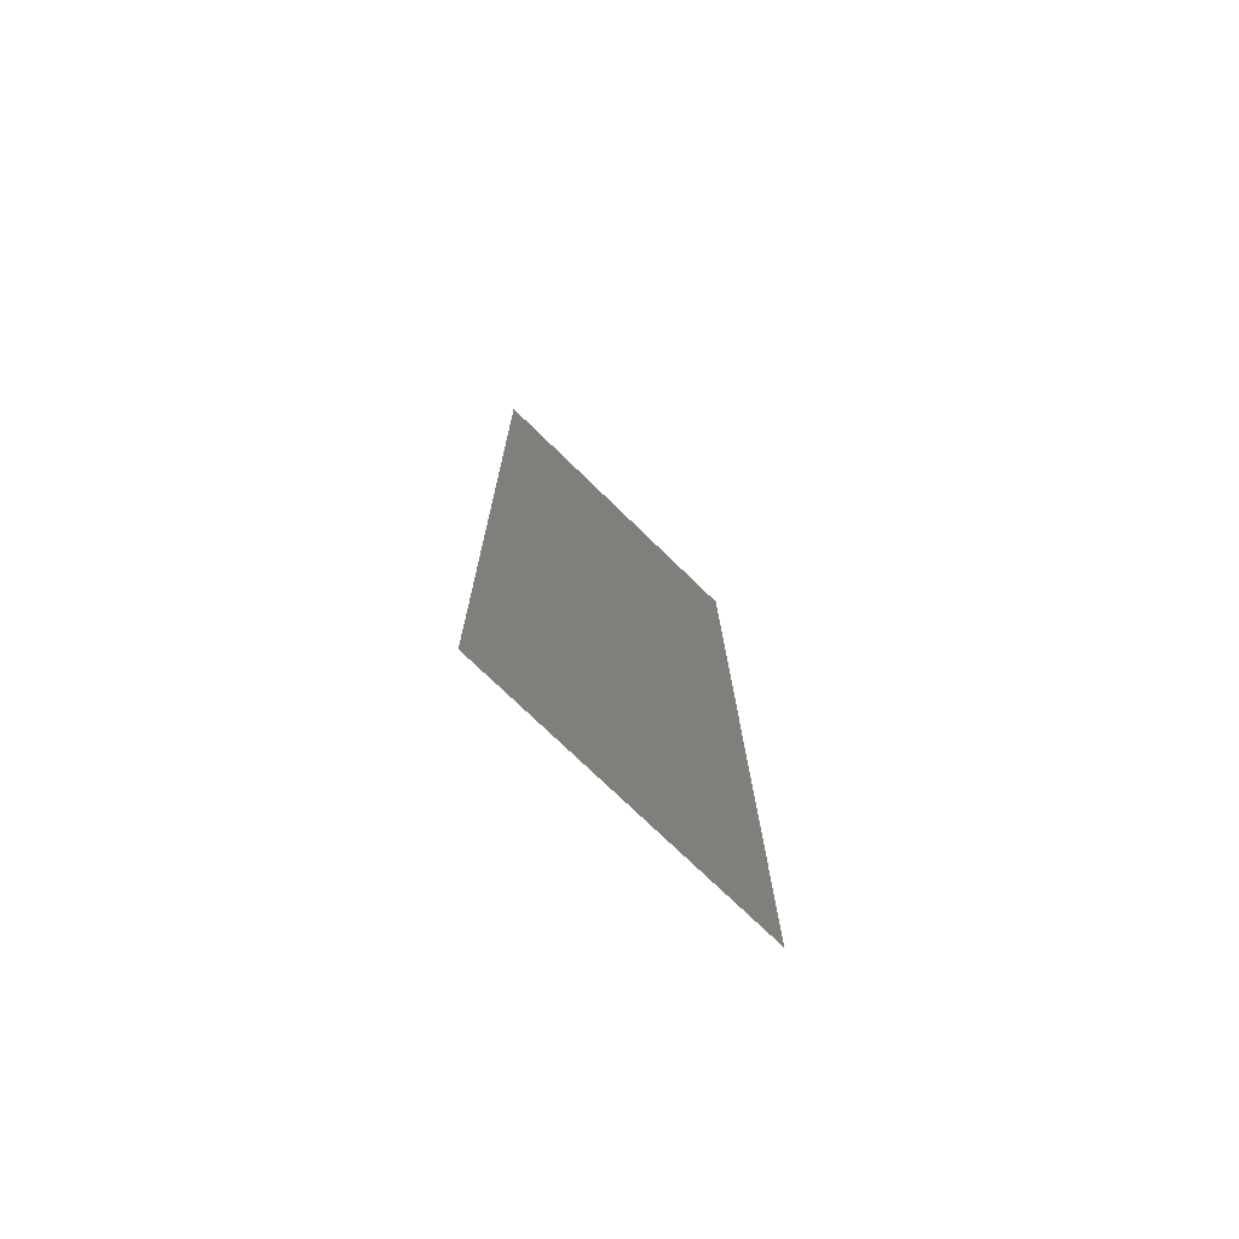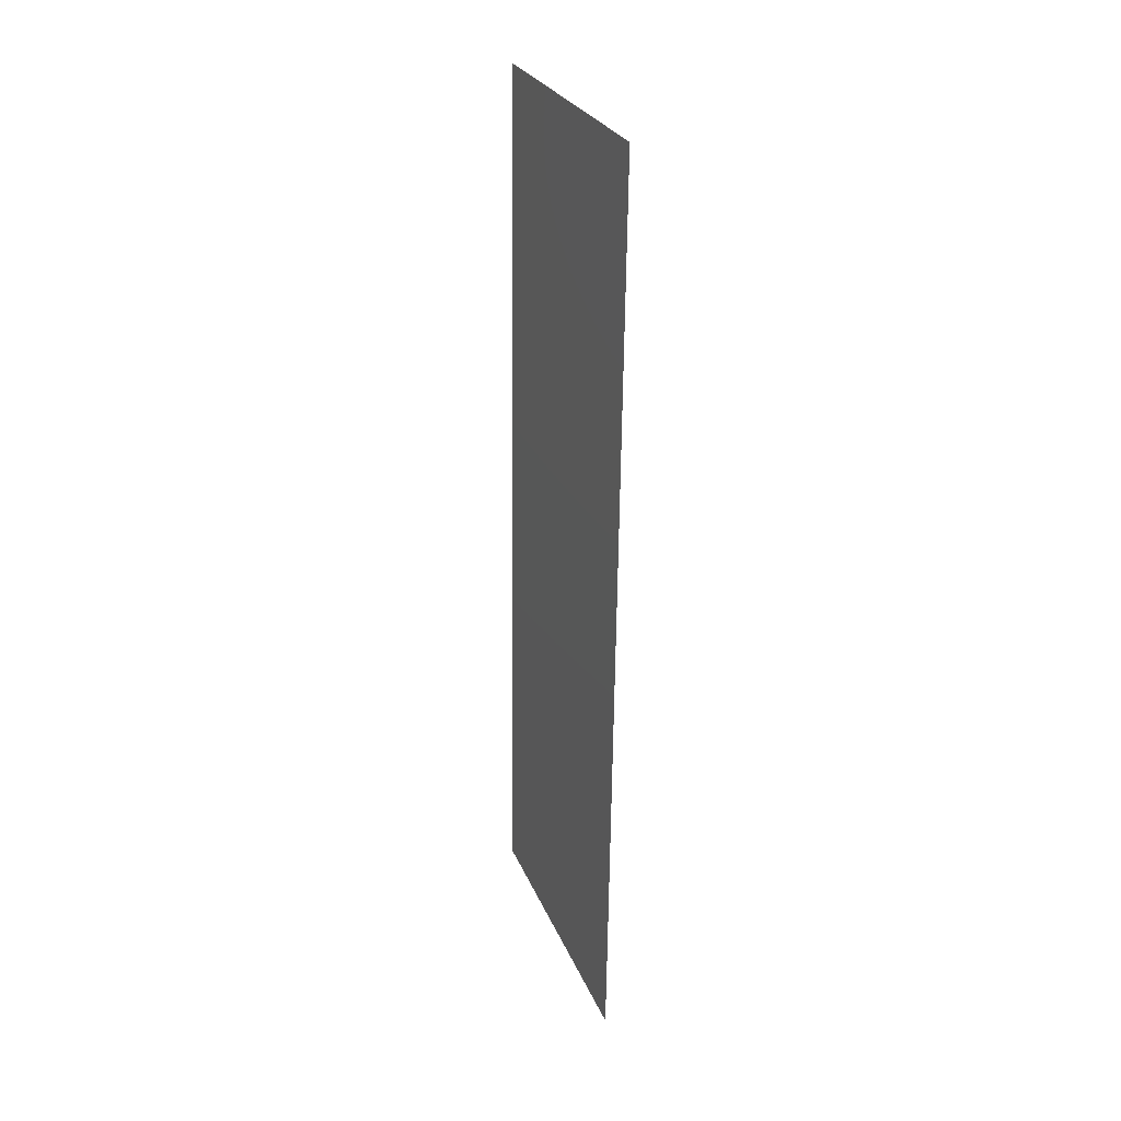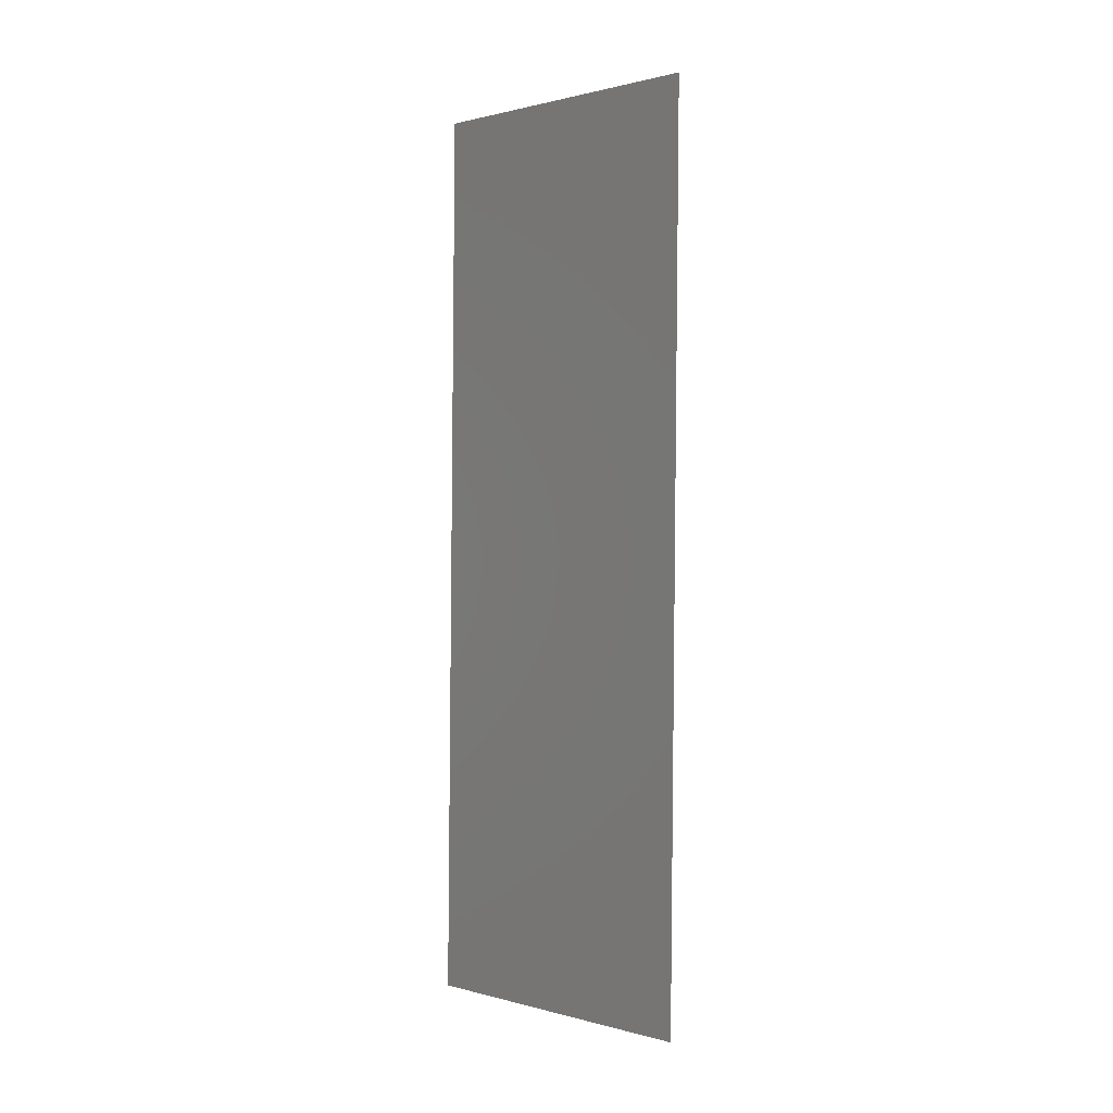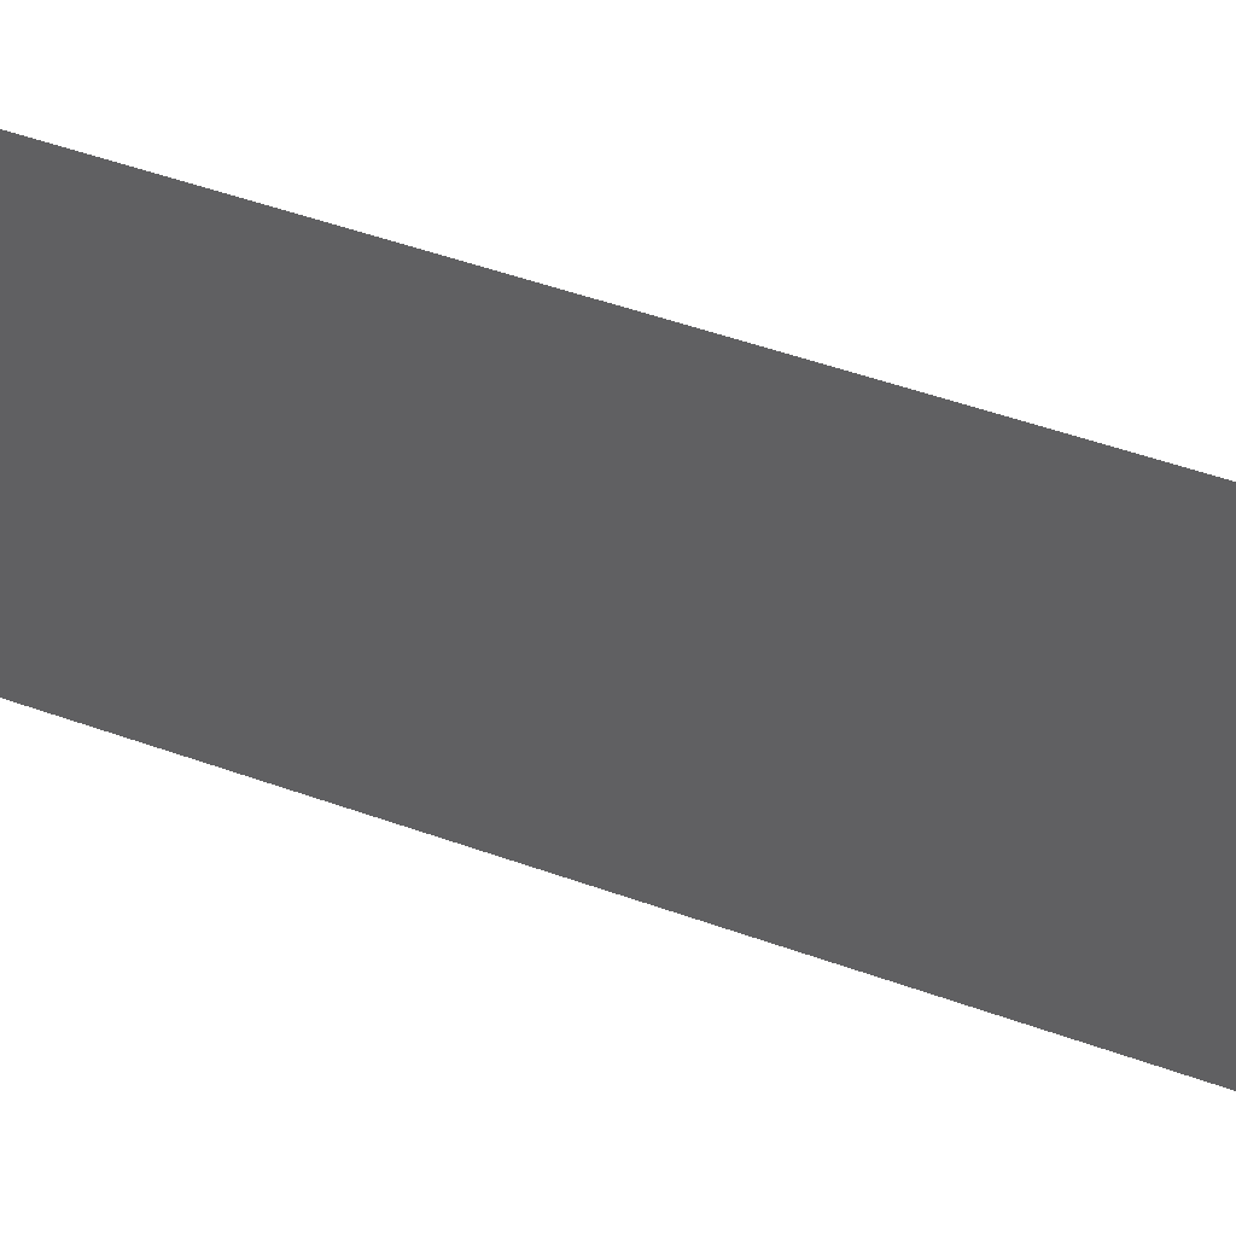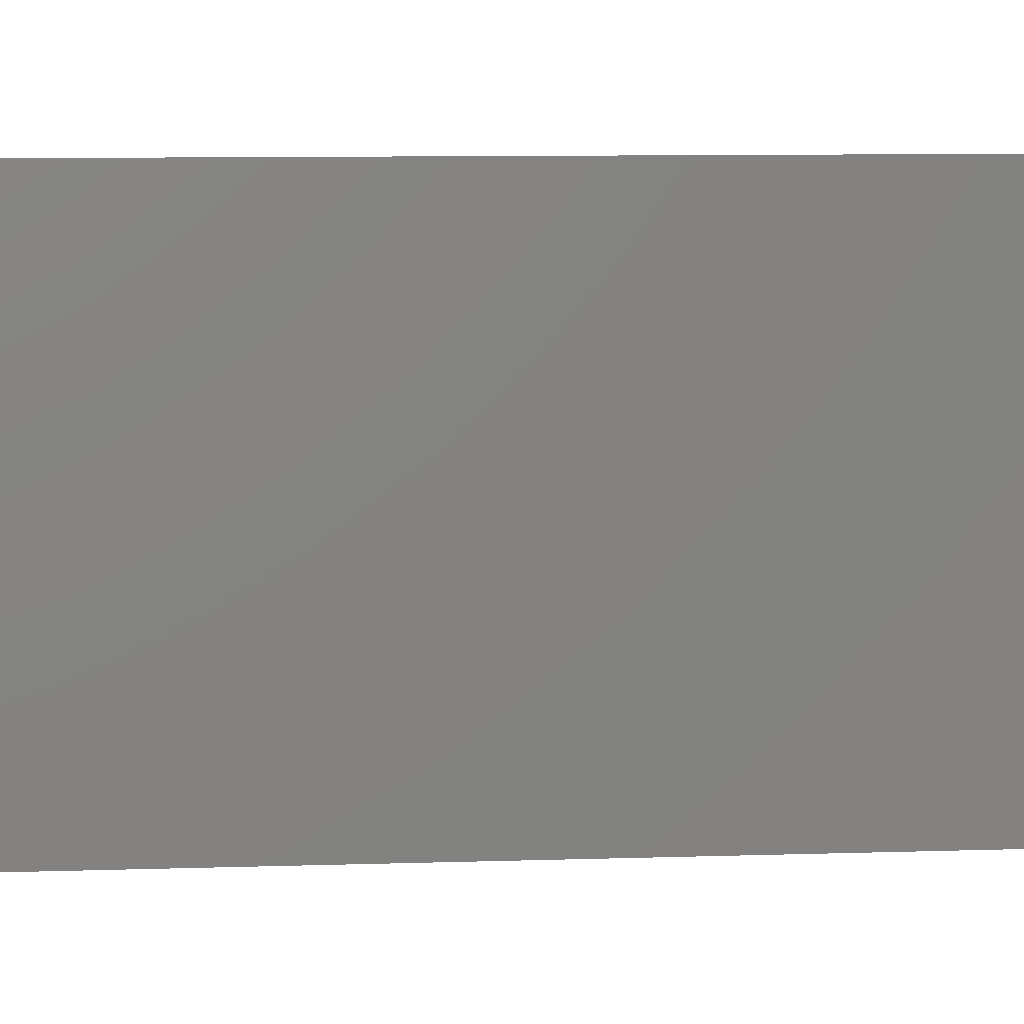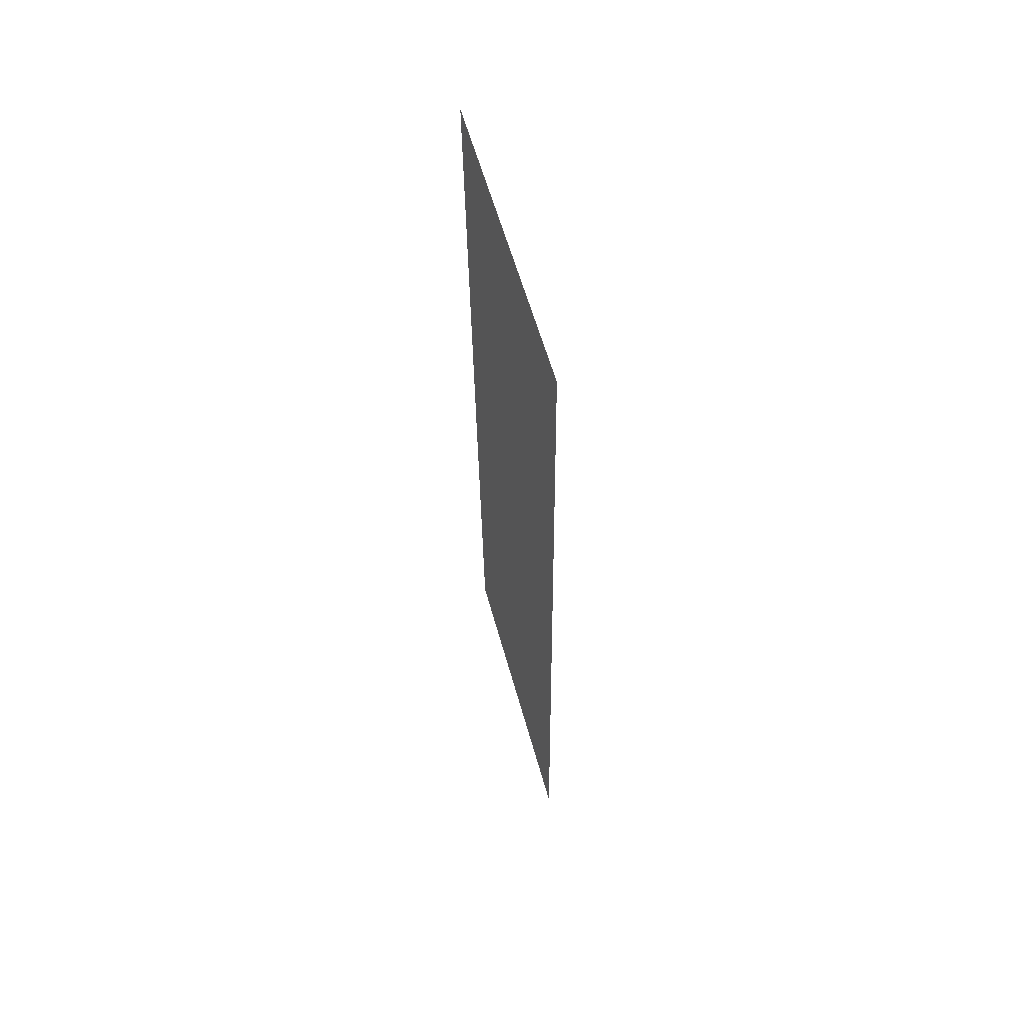
<metadata>
{"format":"stl","ext":"stl","renderer":"f3d","projection":"perspective","resolution":1024,"background":"white","views":[{"elev":-73.6,"azim":-134.4,"up":"+Y"},{"elev":27.0,"azim":-19.1,"up":"+Y"},{"elev":0.8,"azim":-45.2,"up":"+Y"},{"elev":46.8,"azim":-68.1,"up":"+Z"},{"elev":7.1,"azim":83.0,"up":"+Z"},{"elev":58.8,"azim":164.6,"up":"+Y"}]}
</metadata>
<code>
# stl→obj: 21 verts, 26 faces
v 0.008679 0.05818 0.02
v 0.008578 0.04945 0.01161
v 0.008679 0.05818 0.01
v 0.008 0 0
v 0.008102 0.008727 0.008386
v 0.008 0 0.01
v 0.008136 0.01164 0
v 0.008544 0.04655 0.02
v 0.008272 0.02327 0
v 0.00834 0.02909 0.01
v 0.00821 0.01794 0.009731
v 0.008544 0.04655 0
v 0.00847 0.04024 0.01027
v 0.008408 0.03491 0
v 0.008272 0.02327 0.02
v 0.008136 0.01164 0.02
v 0.008408 0.03491 0.02
v 0.008616 0.05274 0.005
v 0.008064 0.005438 0.015
v 0.008 0 0.02
v 0.008679 0.05818 0
f 1 2 3
f 4 5 6
f 7 5 4
f 8 2 1
f 9 10 11
f 12 13 14
f 11 10 15
f 16 11 15
f 9 11 7
f 17 13 8
f 17 10 13
f 15 10 17
f 13 10 14
f 14 10 9
f 12 2 13
f 16 5 11
f 12 18 2
f 16 19 5
f 20 19 16
f 21 18 12
f 11 5 7
f 13 2 8
f 3 18 21
f 6 19 20
f 5 19 6
f 2 18 3

</code>
